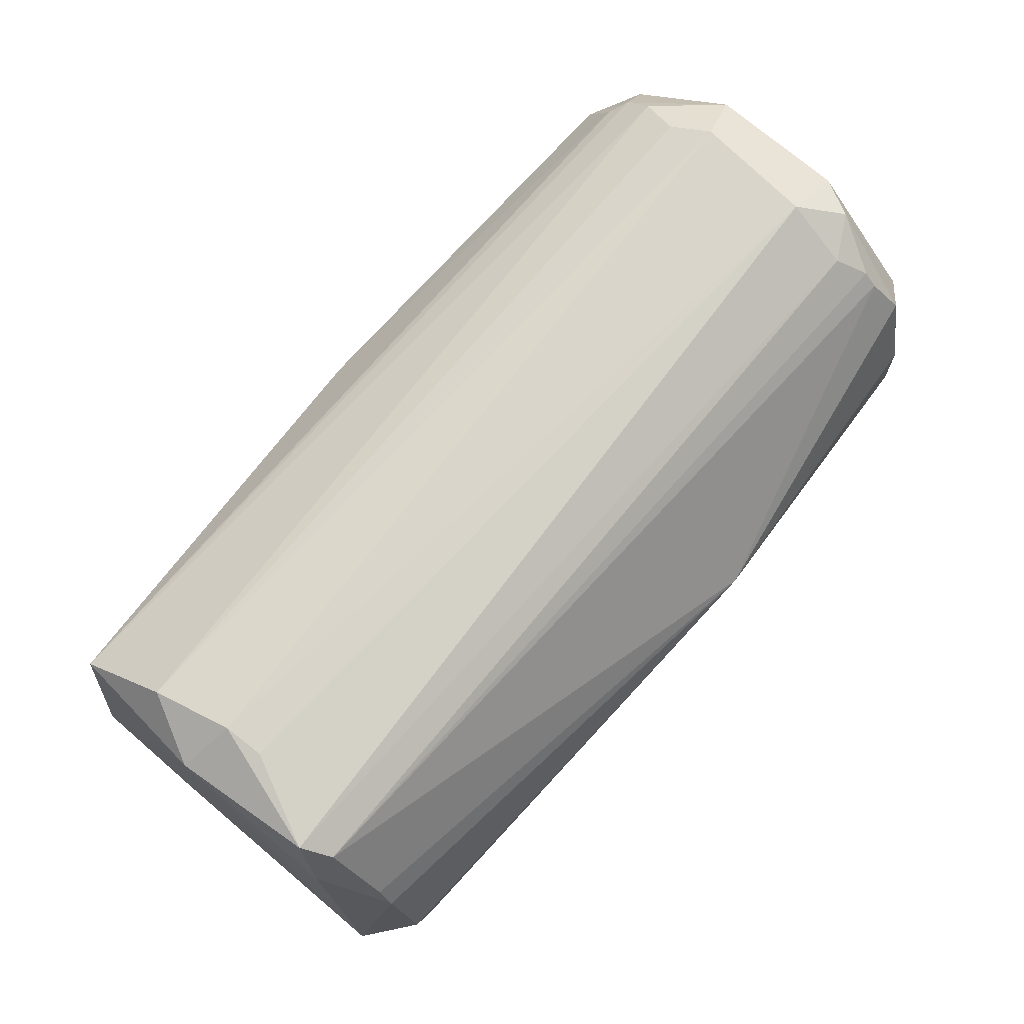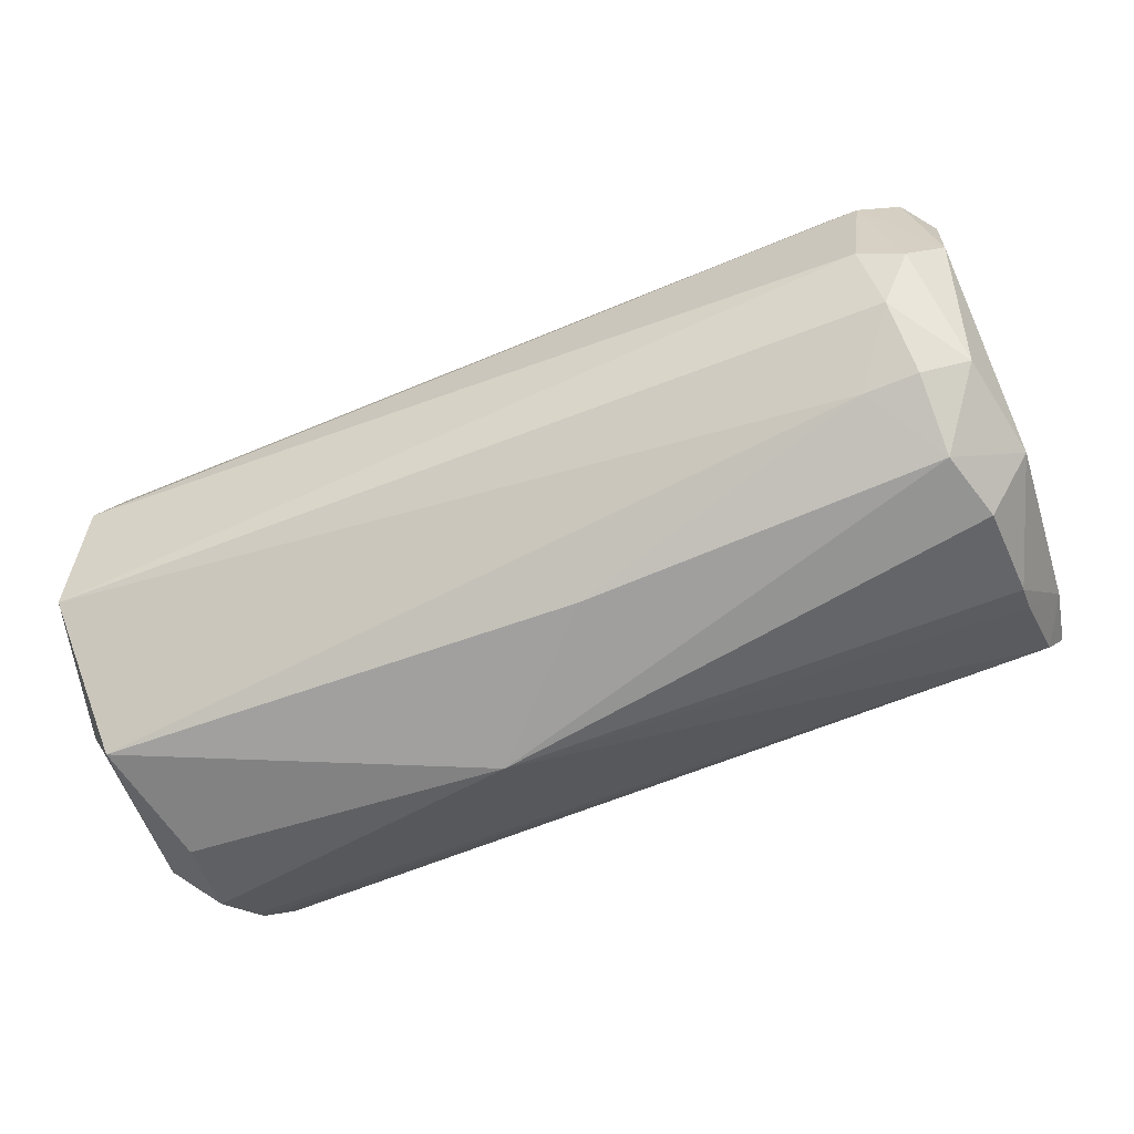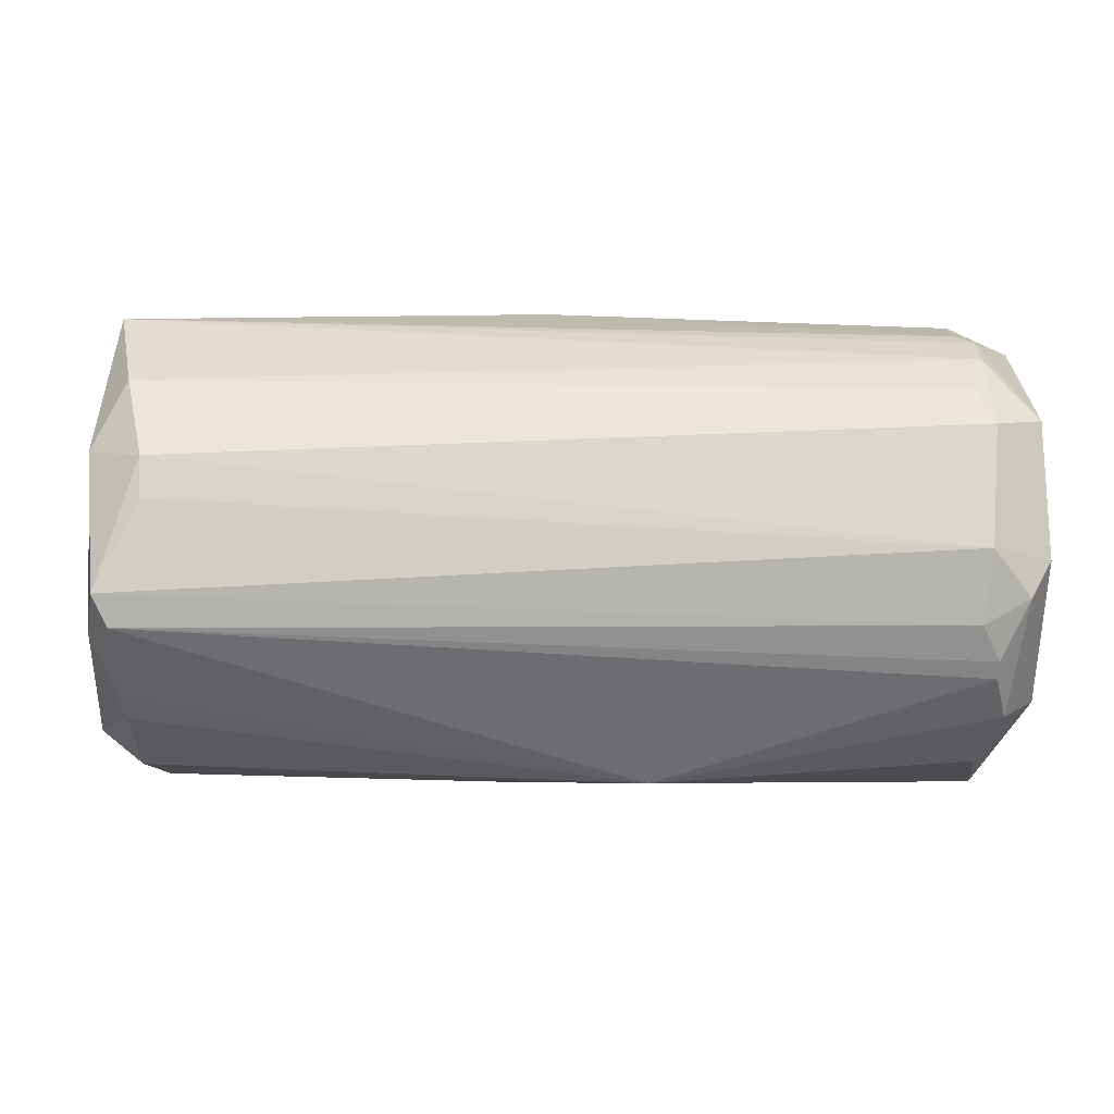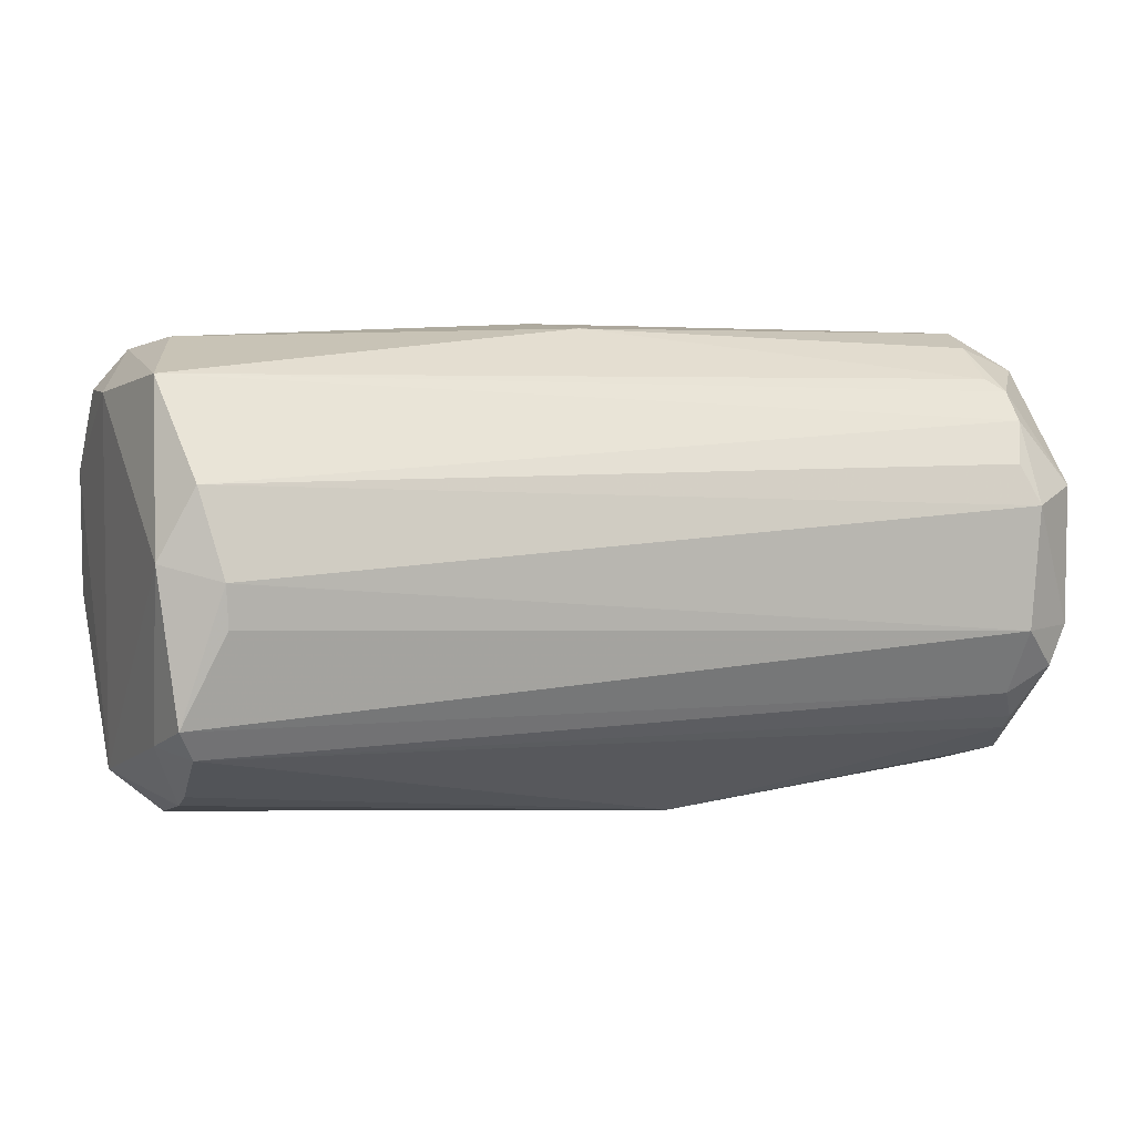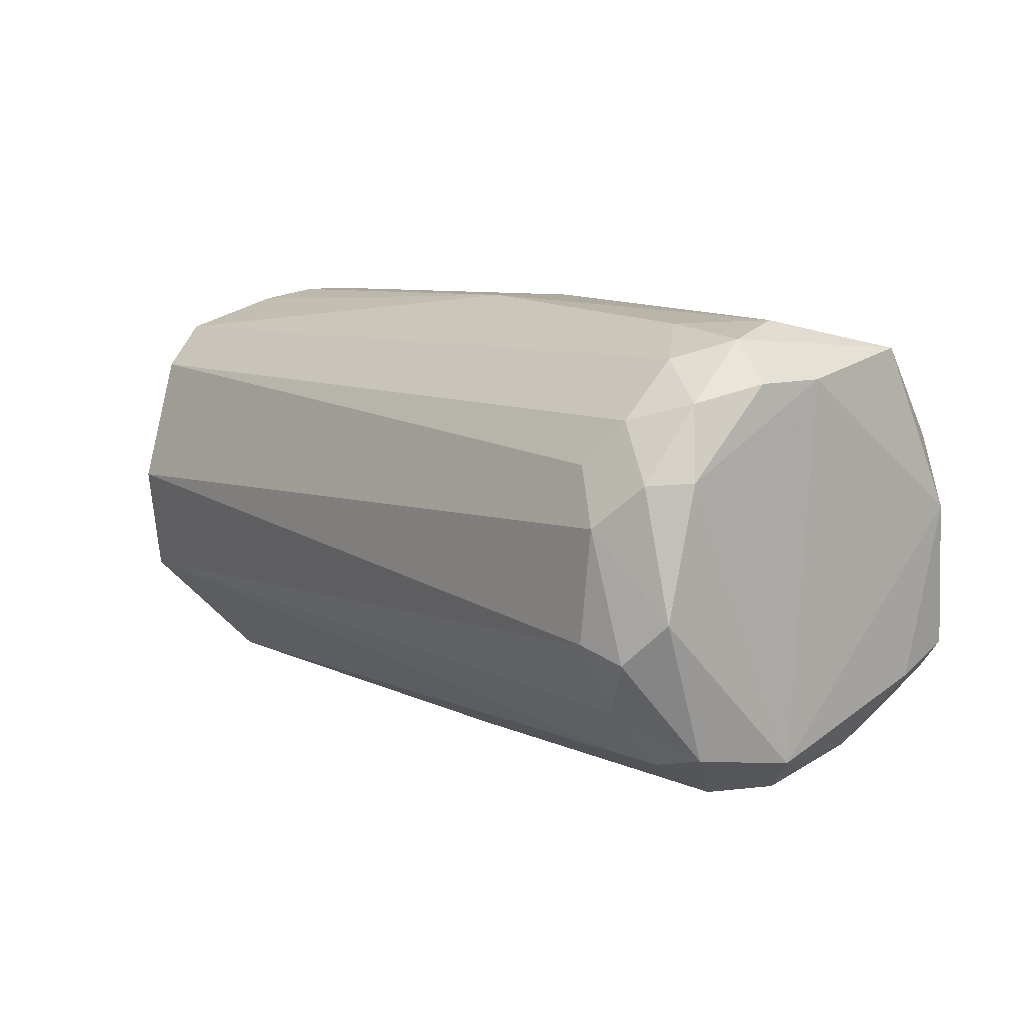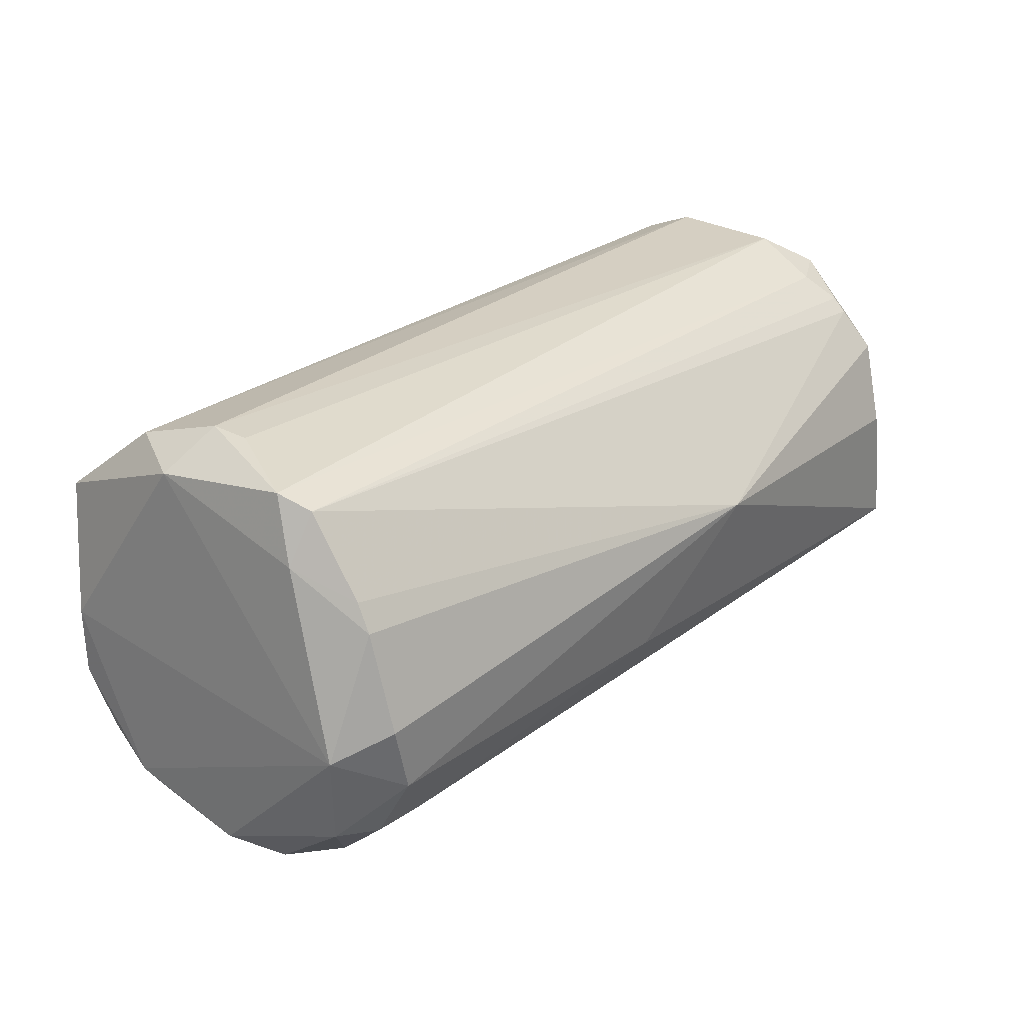
<metadata>
{"format":"obj","ext":"obj","renderer":"f3d","projection":"perspective","resolution":1024,"background":"white","views":[{"elev":74.8,"azim":130.4,"up":"+Y"},{"elev":-63.2,"azim":23.0,"up":"+Z"},{"elev":-15.7,"azim":178.0,"up":"+Z"},{"elev":6.9,"azim":159.8,"up":"+Z"},{"elev":9.2,"azim":52.1,"up":"+Z"},{"elev":26.7,"azim":131.2,"up":"+Y"}]}
</metadata>
<code>
v 0.03271 -0.007543 0.1091
v -0.04382 -0.002453 0.1059
v 0.03831 0.02111 0.08975
v 0.04105 -0.02075 0.08059
v -0.03991 -0.0234 0.08848
v -0.04154 0.01858 0.07796
v -0.03854 0.0145 0.104
v 0.04025 0.01084 0.06987
v -0.04131 -0.009487 0.06623
v 0.04217 0.01138 0.1066
v 0.03833 -0.007629 0.06623
v 0.03808 -0.01797 0.1014
v -0.04269 -0.01505 0.1052
v -0.03885 0.002823 0.1094
v 0.04217 0.01973 0.07736
v -0.03867 0.02107 0.09366
v -0.04034 0.01073 0.06872
v -0.04269 -0.02062 0.07736
v 0.04453 -0.01848 0.08446
v -0.00791 0.004421 0.06345
v 0.0385 -0.01423 0.07007
v 0.04455 -0.007793 0.1045
v 0.03846 -0.02208 0.09238
v 0.04459 -0.003784 0.06973
v 0.04007 0.01871 0.0977
v -0.04396 0.006949 0.07099
v -0.03772 0.02127 0.08188
v 0.001701 0.005289 0.1101
v -0.04131 -0.01923 0.101
v -0.04369 0.0176 0.09514
v 0.003007 -0.00497 0.1104
v 0.04078 0.01834 0.07458
v 0.04346 0.0177 0.09115
v 0.03698 -0.02198 0.08192
v -0.03892 0.01595 0.07271
v 0.03852 -0.001096 0.1095
v 0.04007 -0.0011 0.066
v 0.03794 -0.0192 0.07551
v -0.04381 -0.01854 0.08846
v 0.03781 -0.01269 0.1065
v -0.03848 0.01707 0.1014
v -0.0391 0.002844 0.06605
v 0.04485 -0.01592 0.09654
v -0.0406 -0.006401 0.1083
v 0.04296 -0.01307 0.07118
v 0.04466 -0.001109 0.1045
v -0.04348 0.006869 0.1058
v 0.00424 -0.007441 0.06552
v -0.03707 0.01831 0.07551
v -0.04366 -0.009127 0.0711
v -0.03748 0.008052 0.1081
v 0.03517 -0.02038 0.09744
v 0.04127 -0.007687 0.1082
v -0.04375 0.01763 0.08177
v 0.04294 -0.01439 0.1031
v 0.03344 -0.01431 0.06997
v -0.03894 0.01465 0.07139
v -0.0371 0.01962 0.0975
v 0.0403 0.008192 0.06853
v 0.03812 0.02101 0.08585
v -0.03699 0.0131 0.1052
v 0.04236 -0.01944 0.09631
v 0.04327 0.01361 0.07508
v -0.0376 -0.002409 0.1094
f 44 31 64
f 4 19 23
f 3 16 25
f 6 17 26
f 16 3 27
f 12 13 29
f 5 23 29
f 26 2 30
f 28 14 31
f 8 20 32
f 15 3 33
f 25 10 33
f 3 25 33
f 5 18 34
f 4 23 34
f 23 5 34
f 10 28 36
f 31 1 36
f 28 31 36
f 11 20 37
f 24 11 37
f 34 18 38
f 4 34 38
f 13 2 39
f 18 5 39
f 2 26 39
f 29 13 39
f 5 29 39
f 13 12 40
f 1 31 40
f 31 13 40
f 7 10 41
f 10 25 41
f 30 7 41
f 16 30 41
f 20 9 42
f 17 20 42
f 9 26 42
f 26 17 42
f 19 24 43
f 2 13 44
f 14 2 44
f 13 31 44
f 19 4 45
f 21 11 45
f 11 24 45
f 24 19 45
f 4 38 45
f 38 21 45
f 33 10 46
f 24 33 46
f 22 43 46
f 43 24 46
f 2 14 47
f 30 2 47
f 7 30 47
f 20 11 48
f 9 20 48
f 27 15 49
f 6 27 49
f 15 32 49
f 35 6 49
f 32 35 49
f 9 18 50
f 26 9 50
f 18 39 50
f 39 26 50
f 14 28 51
f 47 14 51
f 7 47 51
f 23 12 52
f 12 29 52
f 29 23 52
f 36 1 53
f 10 36 53
f 1 40 53
f 46 10 53
f 22 46 53
f 6 26 54
f 27 6 54
f 16 27 54
f 30 16 54
f 26 30 54
f 40 12 55
f 43 22 55
f 53 40 55
f 22 53 55
f 18 9 56
f 11 21 56
f 21 38 56
f 38 18 56
f 48 11 56
f 9 48 56
f 17 6 57
f 20 17 57
f 32 20 57
f 6 35 57
f 35 32 57
f 25 16 58
f 41 25 58
f 16 41 58
f 20 8 59
f 37 20 59
f 24 37 59
f 3 15 60
f 27 3 60
f 15 27 60
f 10 7 61
f 28 10 61
f 7 51 61
f 51 28 61
f 12 23 62
f 23 19 62
f 19 43 62
f 55 12 62
f 43 55 62
f 8 32 63
f 32 15 63
f 15 33 63
f 33 24 63
f 59 8 63
f 24 59 63
f 31 14 64
f 14 44 64

</code>
